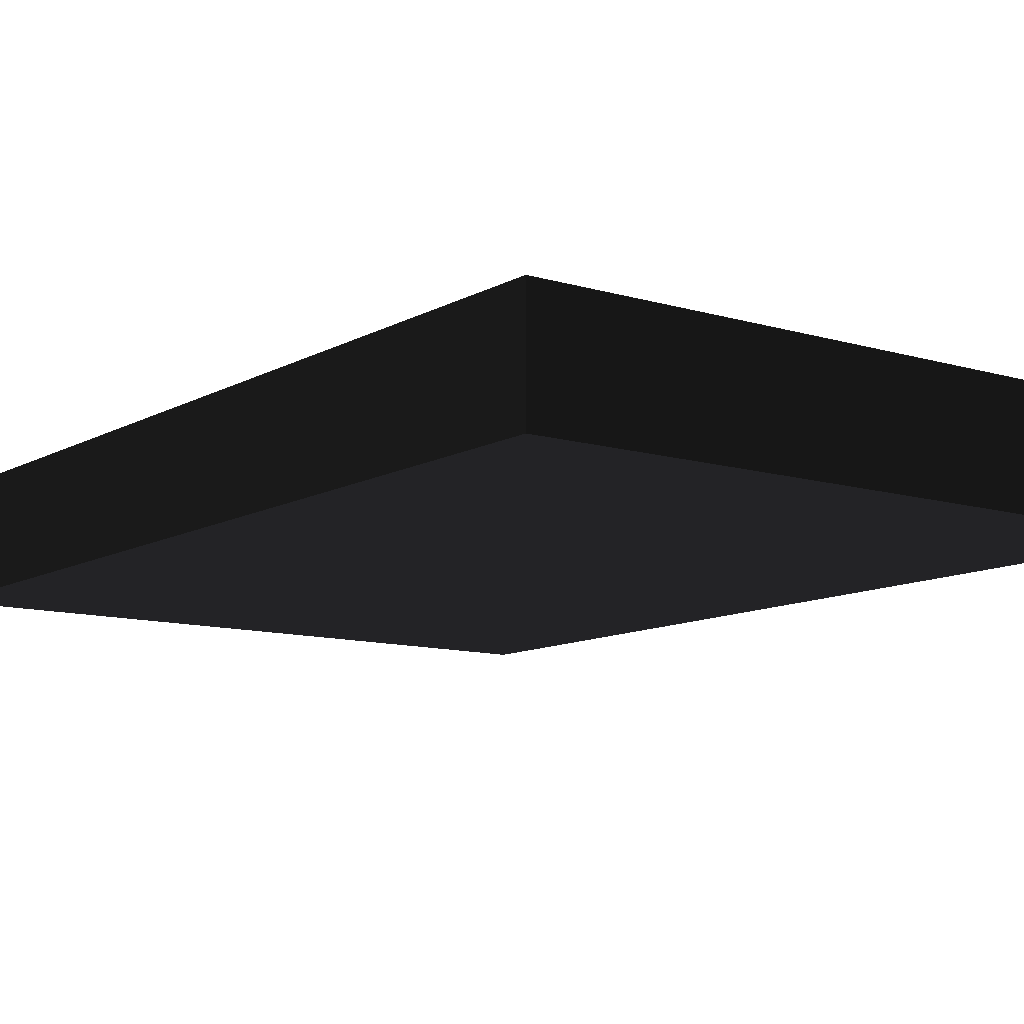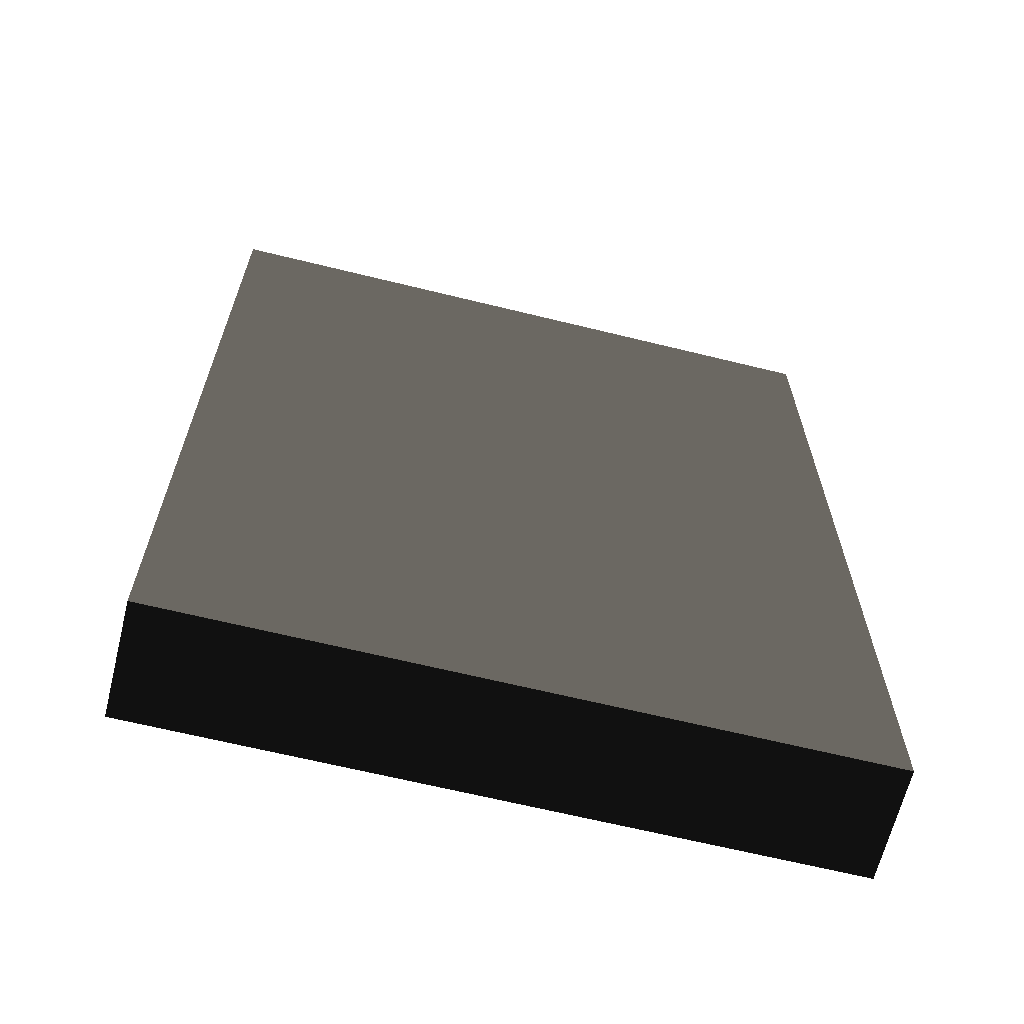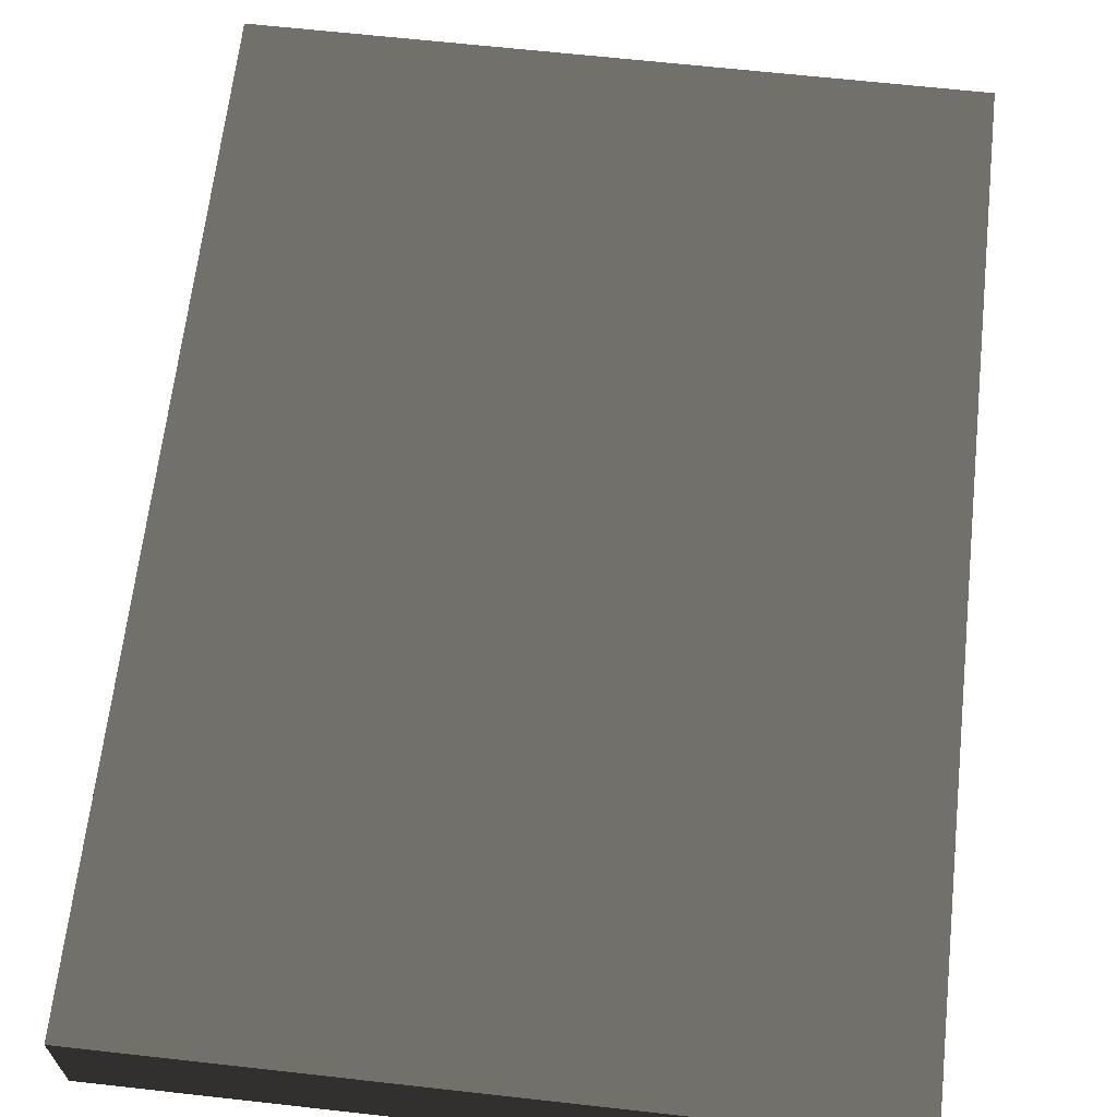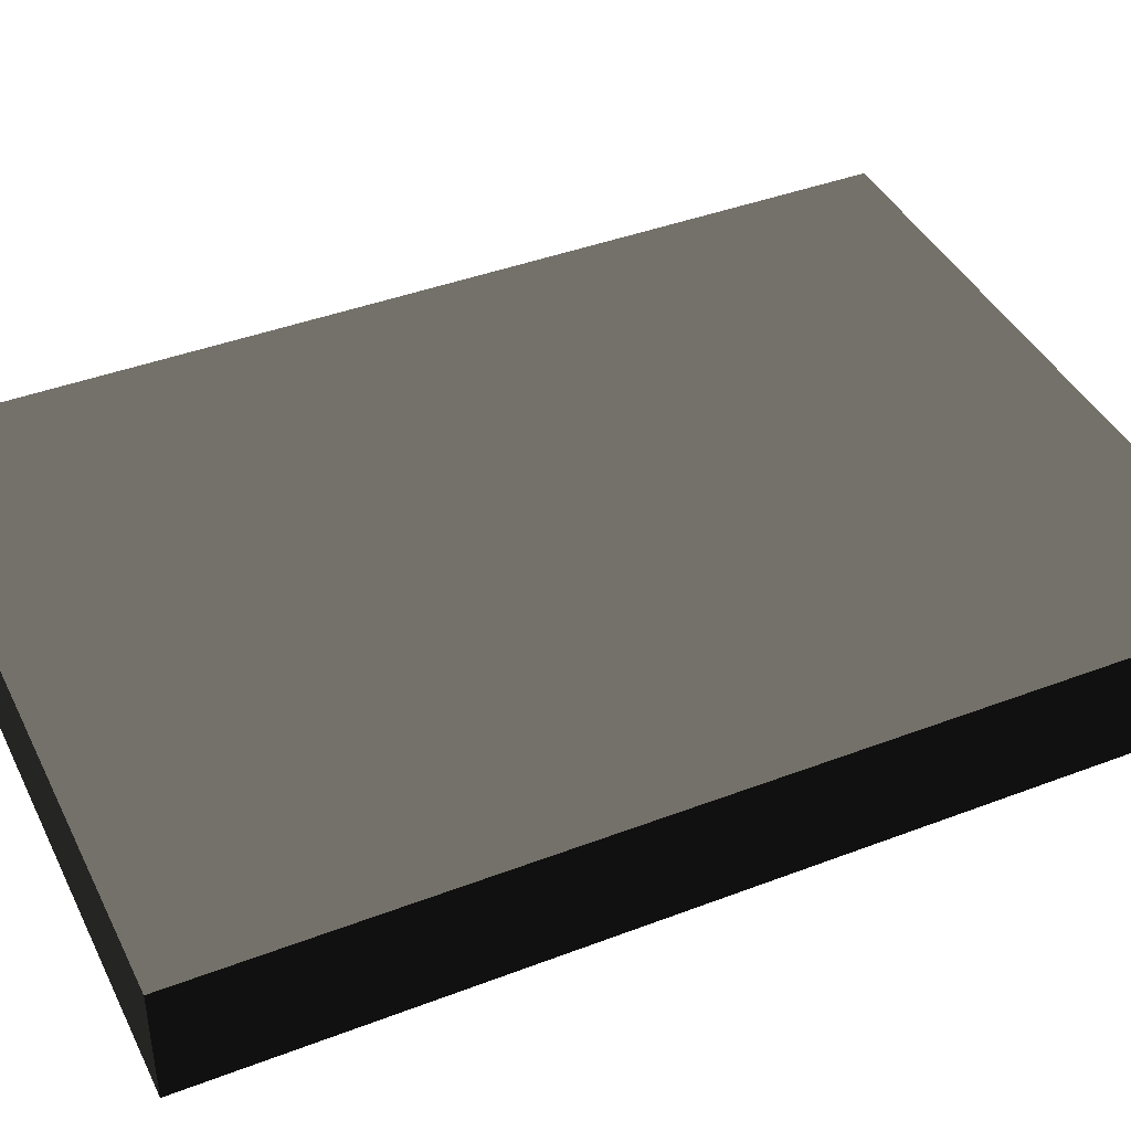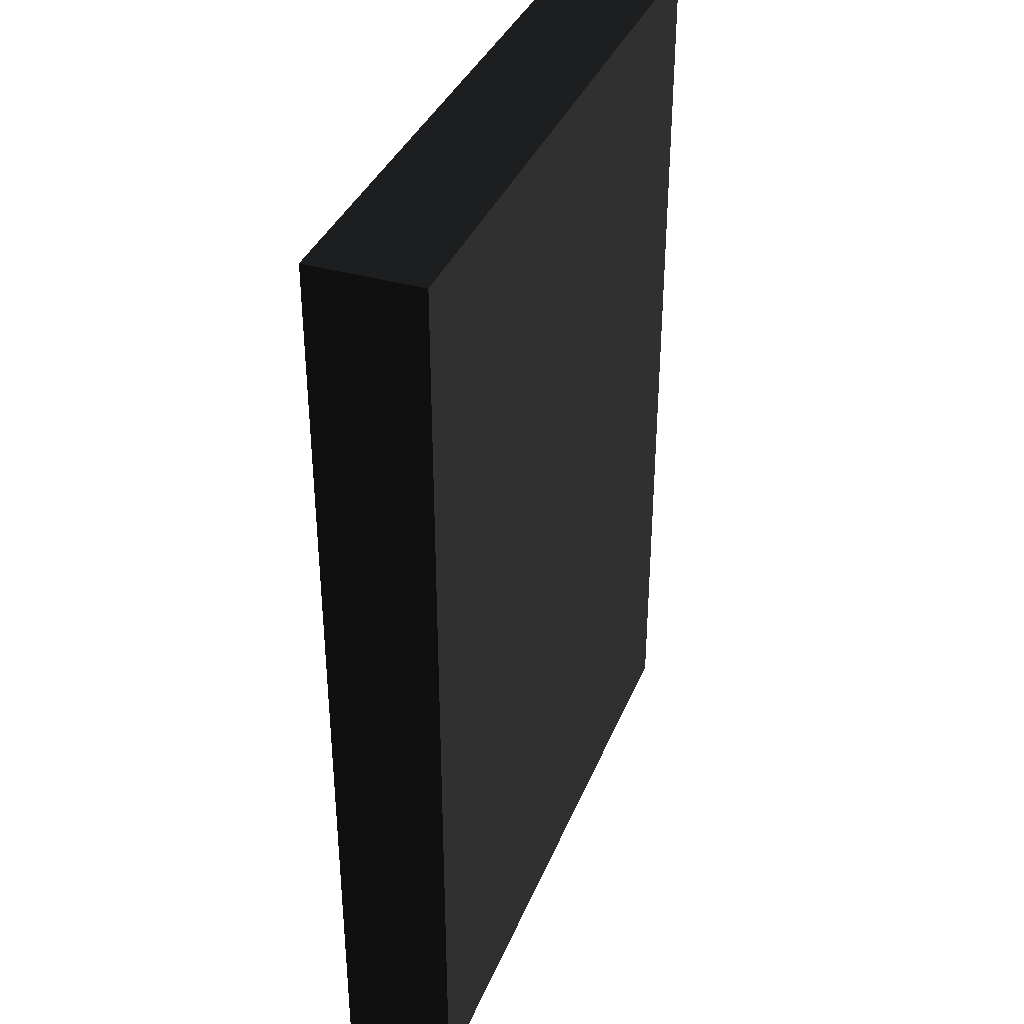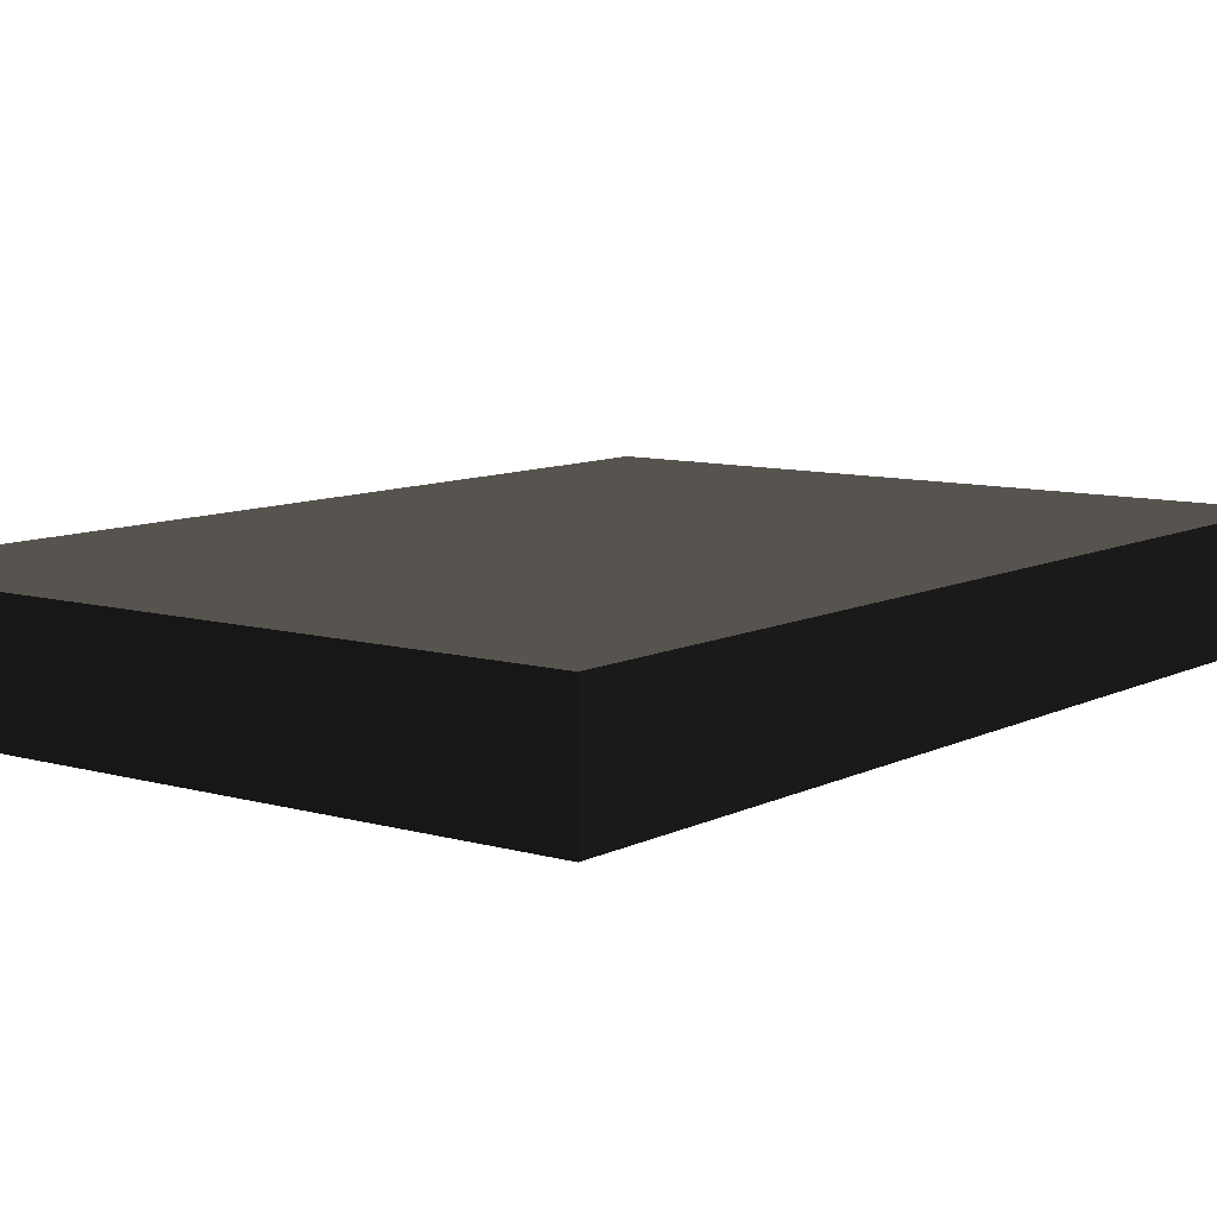
<metadata>
{"format":"obj","ext":"obj","renderer":"f3d","projection":"perspective","resolution":1024,"background":"white","views":[{"elev":-10.8,"azim":-36.6,"up":"+Z"},{"elev":-65.4,"azim":166.1,"up":"+Y"},{"elev":65.2,"azim":6.4,"up":"+Z"},{"elev":41.4,"azim":-114.8,"up":"+Z"},{"elev":36.8,"azim":110.5,"up":"+Y"},{"elev":9.1,"azim":-142.6,"up":"+Z"}]}
</metadata>
<code>
v -1.794 5 0.2976 0.498 0.498 0.498 #0.498
v -1.794 0 0.2976 0.498 0.498 0.498 #0.498
v 1.794 5 0.2976 0.498 0.498 0.498 #0.498
v -1.794 0 0.2976 0.498 0.498 0.498 #0.498
v 1.794 0 0.2976 0.498 0.498 0.498 #0.498
v 1.794 5 0.2976 0.498 0.498 0.498 #0.498
v -1.794 5 0.2976 0.498 0.498 0.498 #0.498
v 1.794 5 0.2976 0.498 0.498 0.498 #0.498
v -1.794 5 -0.2976 0.498 0.498 0.498 #0.498
v 1.794 5 0.2976 0.498 0.498 0.498 #0.498
v 1.794 5 -0.2976 0.498 0.498 0.498 #0.498
v -1.794 5 -0.2976 0.498 0.498 0.498 #0.498
v -1.794 0 -0.2976 0.498 0.498 0.498 #0.498
v -1.794 5 -0.2976 0.498 0.498 0.498 #0.498
v 1.794 0 -0.2976 0.498 0.498 0.498 #0.498
v -1.794 5 -0.2976 0.498 0.498 0.498 #0.498
v 1.794 5 -0.2976 0.498 0.498 0.498 #0.498
v 1.794 0 -0.2976 0.498 0.498 0.498 #0.498
v -1.794 0 -0.2976 0.498 0.498 0.498 #0.498
v 1.794 0 -0.2976 0.498 0.498 0.498 #0.498
v -1.794 0 0.2976 0.498 0.498 0.498 #0.498
v 1.794 0 -0.2976 0.498 0.498 0.498 #0.498
v 1.794 0 0.2976 0.498 0.498 0.498 #0.498
v -1.794 0 0.2976 0.498 0.498 0.498 #0.498
v 1.794 0 0.2976 0.498 0.498 0.498 #0.498
v 1.794 0 -0.2976 0.498 0.498 0.498 #0.498
v 1.794 5 0.2976 0.498 0.498 0.498 #0.498
v 1.794 0 -0.2976 0.498 0.498 0.498 #0.498
v 1.794 5 -0.2976 0.498 0.498 0.498 #0.498
v 1.794 5 0.2976 0.498 0.498 0.498 #0.498
v -1.794 0 -0.2976 0.498 0.498 0.498 #0.498
v -1.794 0 0.2976 0.498 0.498 0.498 #0.498
v -1.794 5 -0.2976 0.498 0.498 0.498 #0.498
v -1.794 0 0.2976 0.498 0.498 0.498 #0.498
v -1.794 5 0.2976 0.498 0.498 0.498 #0.498
v -1.794 5 -0.2976 0.498 0.498 0.498 #0.498
f 1 2 3
f 4 5 6
f 7 8 9
f 10 11 12
f 13 14 15
f 16 17 18
f 19 20 21
f 22 23 24
f 25 26 27
f 28 29 30
f 31 32 33
f 34 35 36

</code>
